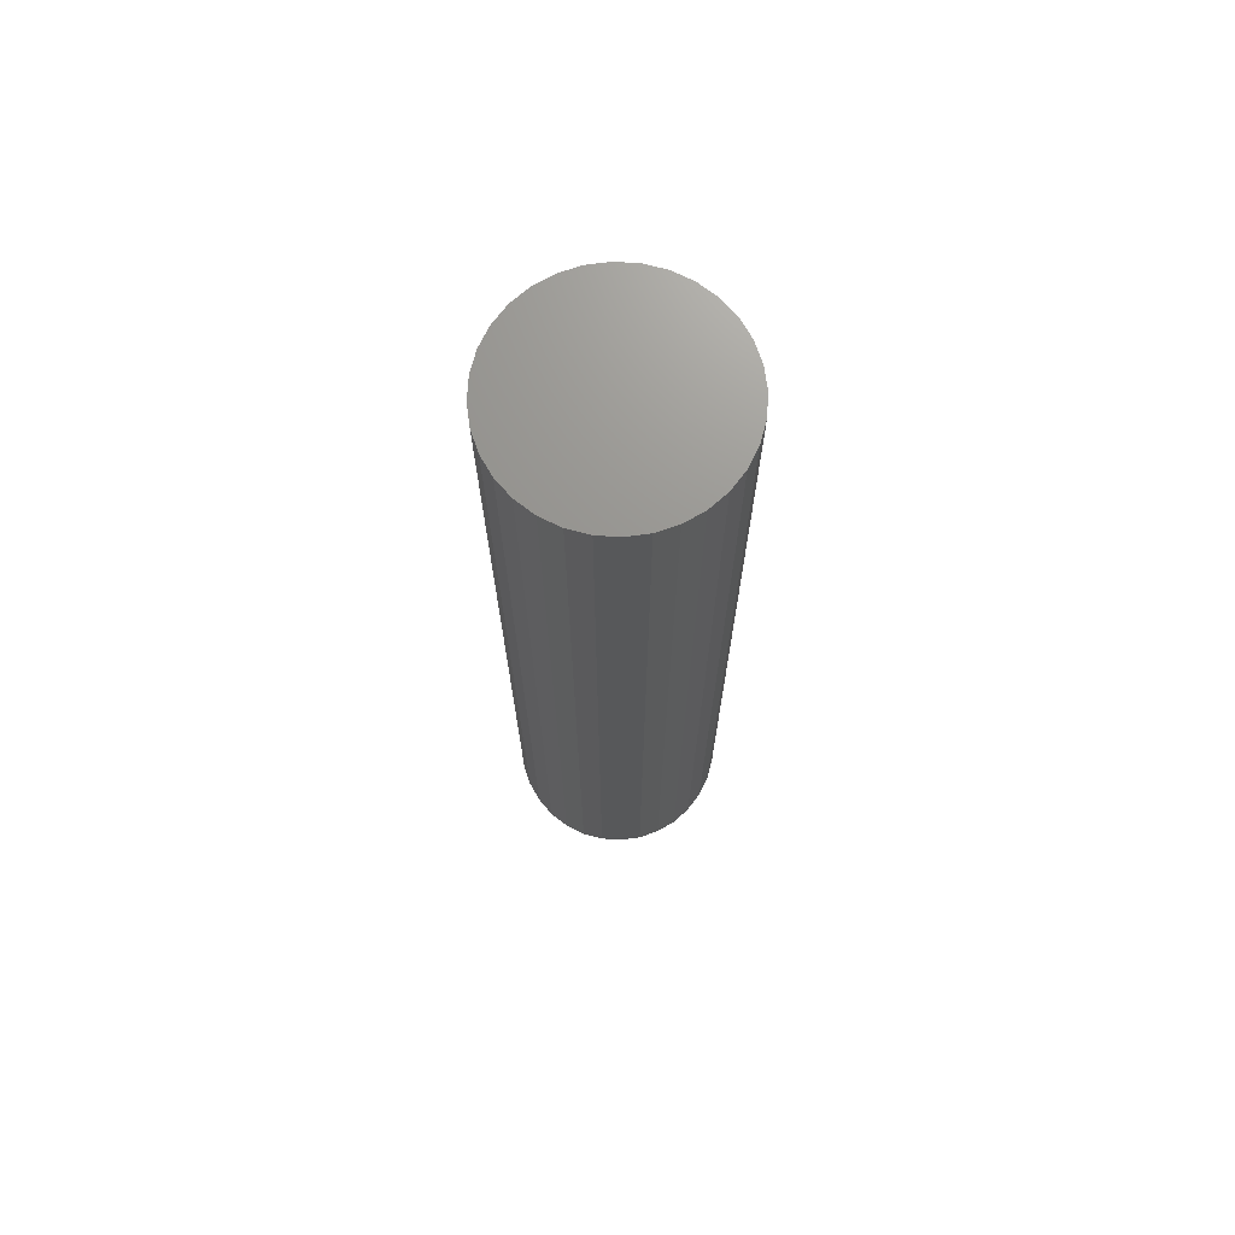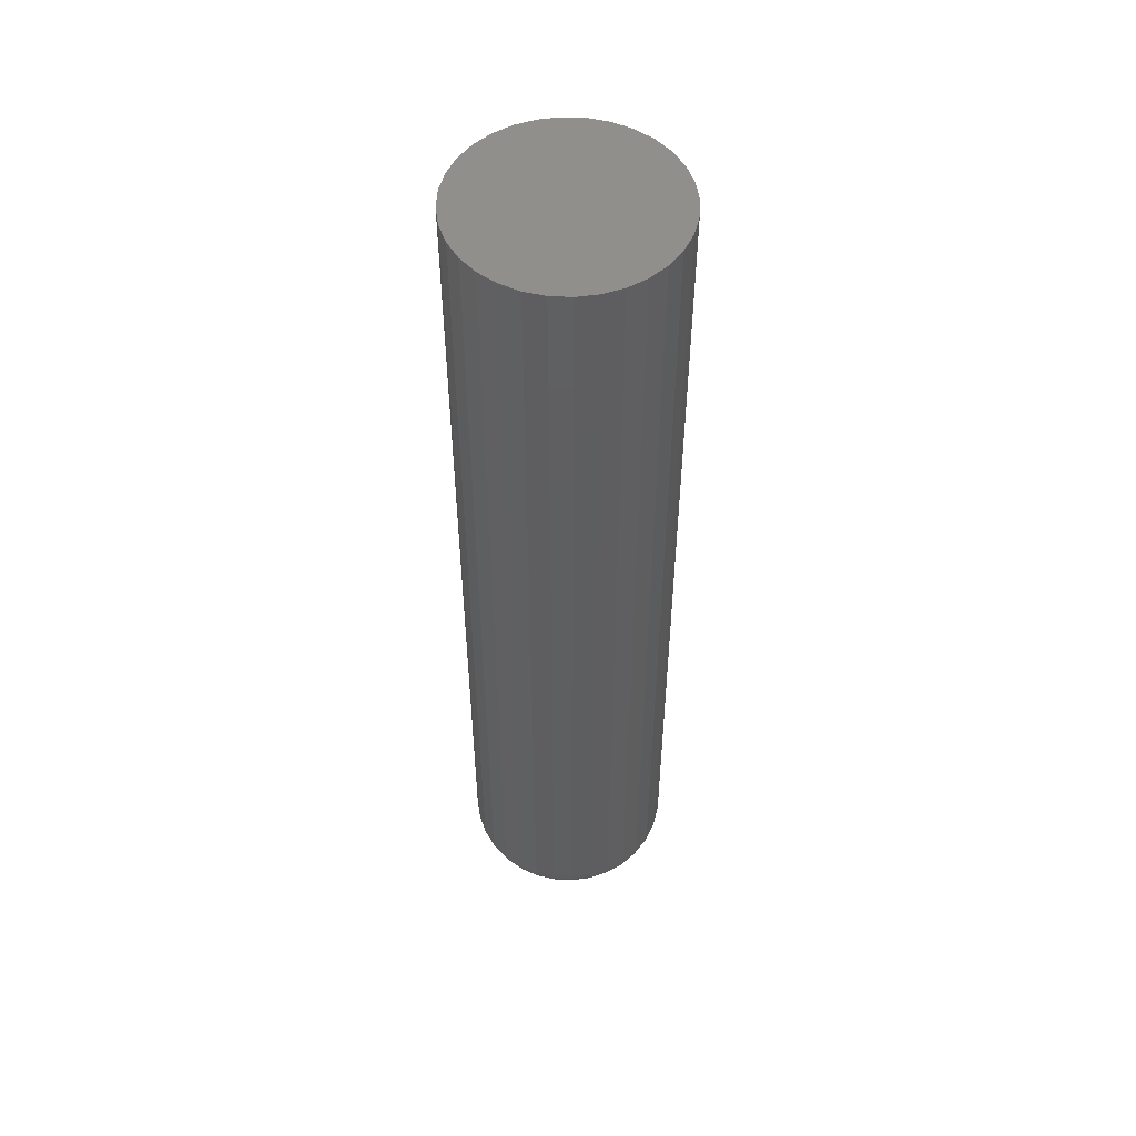
<metadata>
{"format":"stl","ext":"stl","renderer":"f3d","projection":"perspective","resolution":1024,"background":"white","views":[{"elev":71.1,"azim":133.0,"up":"+Y"},{"elev":52.5,"azim":-13.9,"up":"+Y"}]}
</metadata>
<code>
# stl→obj: 320 verts, 636 faces
v 0.0009868 -0.75 0.05164
v -0.009089 -0.75 0.05065
v -0.01878 -0.75 0.04771
v 0.01106 -0.75 0.05065
v 0.02075 -0.75 0.04771
v -0.02771 -0.75 0.04294
v 0.02968 -0.75 0.04294
v -0.03553 -0.75 0.03652
v 0.03751 -0.75 0.03652
v -0.04195 -0.75 0.02869
v 0.04393 -0.75 0.02869
v -0.04673 -0.75 0.01976
v 0.0487 -0.75 0.01976
v -0.04967 -0.75 0.01008
v 0.05164 -0.75 0.01008
v 0.05164 -0.75 -0.01008
v -0.04673 -0.75 -0.01976
v 0.0487 -0.75 -0.01976
v -0.04195 -0.75 -0.02869
v 0.04393 -0.75 -0.02869
v -0.03553 -0.75 -0.03652
v 0.03751 -0.75 -0.03652
v -0.02771 -0.75 -0.04294
v 0.02968 -0.75 -0.04294
v -0.01878 -0.75 -0.04771
v 0.02075 -0.75 -0.04771
v -0.009089 -0.75 -0.05065
v 0.0009868 -0.75 -0.05164
v 0.01106 -0.75 -0.05065
v 0.05263 -0.75 -7.182e-17
v -0.05066 -0.75 2.228e-17
v -0.04967 -0.75 -0.01008
v 0.08388 4.602e-18 -1.088e-17
v 0.08388 -0.7188 -1.784e-16
v 0.08229 4.513e-18 -0.01617
v 0.08229 -0.7188 -0.01617
v 0.07757 4.251e-18 -0.03172
v 0.07757 -0.7188 -0.03172
v 0.06991 3.826e-18 -0.04605
v 0.06991 -0.7188 -0.04605
v 0.0596 3.254e-18 -0.05862
v 0.0596 -0.7188 -0.05862
v 0.04704 2.557e-18 -0.06892
v 0.04704 -0.7188 -0.06892
v 0.03271 1.761e-18 -0.07658
v 0.03271 -0.7188 -0.07658
v 0.01716 8.977e-19 -0.0813
v 0.01716 -0.7188 -0.0813
v 0.0009868 -5.214e-33 -0.08289
v 0.0009868 -0.7188 -0.08289
v -0.01519 -8.977e-19 -0.0813
v -0.01519 -0.7188 -0.0813
v -0.03074 -1.761e-18 -0.07658
v -0.03074 -0.7188 -0.07658
v -0.04507 -2.557e-18 -0.06892
v -0.04507 -0.7188 -0.06892
v -0.05763 -3.254e-18 -0.05862
v -0.05763 -0.7188 -0.05862
v -0.06794 -3.826e-18 -0.04605
v -0.06794 -0.7188 -0.04605
v -0.0756 -4.251e-18 -0.03172
v -0.0756 -0.7188 -0.03172
v -0.08032 -4.513e-18 -0.01617
v -0.08032 -0.7188 -0.01617
v -0.08191 -4.602e-18 9.426e-18
v -0.08191 -0.7188 9.426e-18
v -0.08032 -4.513e-18 0.01617
v -0.08032 -0.7188 0.01617
v -0.0756 -4.251e-18 0.03172
v -0.0756 -0.7188 0.03172
v -0.06794 -3.826e-18 0.04605
v -0.06794 -0.7188 0.04605
v -0.05763 -3.254e-18 0.05862
v -0.05763 -0.7188 0.05862
v -0.04507 -2.557e-18 0.06892
v -0.04507 -0.7188 0.06892
v -0.03074 -1.761e-18 0.07658
v -0.03074 -0.7188 0.07658
v -0.01519 -8.977e-19 0.0813
v -0.01519 -0.7188 0.0813
v 0.0009868 5.635e-34 0.08289
v 0.0009868 -0.7188 0.08289
v 0.01716 8.977e-19 0.0813
v 0.01716 -0.7188 0.0813
v 0.03271 1.761e-18 0.07658
v 0.03271 -0.7188 0.07658
v 0.04704 2.557e-18 0.06892
v 0.04704 -0.7188 0.06892
v 0.0596 3.254e-18 0.05862
v 0.0596 -0.7188 0.05862
v 0.06991 3.826e-18 0.04605
v 0.06991 -0.7188 0.04605
v 0.07757 4.251e-18 0.03172
v 0.07757 -0.7188 0.03172
v 0.08229 4.513e-18 0.01617
v 0.08229 -0.7188 0.01617
v -0.05675 -0.7494 0
v -0.05564 -0.7494 0.01126
v -0.06262 -0.7476 -3.469e-18
v -0.06139 -0.7476 0.01241
v -0.06802 -0.7447 -6.939e-18
v -0.06669 -0.7447 0.01346
v -0.07275 -0.7408 0
v -0.07134 -0.7408 0.01439
v -0.07664 -0.7361 -6.939e-18
v -0.07515 -0.7361 0.01514
v -0.07953 -0.7307 -6.939e-18
v -0.07798 -0.7307 0.01571
v -0.08131 -0.7248 0
v -0.07973 -0.7248 0.01605
v 0.05762 -0.7494 0.01126
v 0.05873 -0.7494 -8.327e-17
v 0.06337 -0.7476 0.01241
v 0.06459 -0.7476 -9.368e-17
v 0.06867 -0.7447 0.01346
v 0.06999 -0.7447 -1.006e-16
v 0.07331 -0.7408 0.01439
v 0.07473 -0.7408 -1.11e-16
v 0.07712 -0.7361 0.01514
v 0.07862 -0.7361 -1.18e-16
v 0.07996 -0.7307 0.01571
v 0.0815 -0.7307 -1.18e-16
v 0.0817 -0.7248 0.01605
v 0.08328 -0.7248 -1.18e-16
v 0.05433 -0.7494 0.0221
v 0.05975 -0.7476 0.02434
v 0.06474 -0.7447 0.02641
v 0.06912 -0.7408 0.02822
v 0.07271 -0.7361 0.02971
v 0.07537 -0.7307 0.03081
v 0.07702 -0.7248 0.03149
v 0.049 -0.7494 0.03208
v 0.05387 -0.7476 0.03534
v 0.05836 -0.7447 0.03834
v 0.0623 -0.7408 0.04097
v 0.06553 -0.7361 0.04313
v 0.06793 -0.7307 0.04473
v 0.06941 -0.7248 0.04572
v 0.04182 -0.7494 0.04083
v 0.04596 -0.7476 0.04497
v 0.04978 -0.7447 0.04879
v 0.05313 -0.7408 0.05214
v 0.05588 -0.7361 0.05489
v 0.05792 -0.7307 0.05693
v 0.05918 -0.7248 0.05819
v 0.03307 -0.7494 0.04801
v 0.03632 -0.7476 0.05288
v 0.03932 -0.7447 0.05738
v 0.04196 -0.7408 0.06131
v 0.04411 -0.7361 0.06455
v 0.04572 -0.7307 0.06695
v 0.04671 -0.7248 0.06843
v 0.02308 -0.7494 0.05335
v 0.02533 -0.7476 0.05876
v 0.02739 -0.7447 0.06375
v 0.02921 -0.7408 0.06813
v 0.03069 -0.7361 0.07172
v 0.0318 -0.7307 0.07439
v 0.03248 -0.7248 0.07603
v 0.01225 -0.7494 0.05663
v 0.0134 -0.7476 0.06238
v 0.01445 -0.7447 0.06768
v 0.01537 -0.7408 0.07232
v 0.01613 -0.7361 0.07614
v 0.01669 -0.7307 0.07897
v 0.01704 -0.7248 0.08071
v 0.0009868 -0.7494 0.05774
v 0.0009868 -0.7476 0.0636
v 0.0009868 -0.7447 0.06901
v 0.0009868 -0.7408 0.07374
v 0.0009868 -0.7361 0.07763
v 0.0009868 -0.7307 0.08052
v 0.0009868 -0.7248 0.08229
v -0.01028 -0.7494 0.05663
v -0.01142 -0.7476 0.06238
v -0.01248 -0.7447 0.06768
v -0.0134 -0.7408 0.07232
v -0.01416 -0.7361 0.07614
v -0.01472 -0.7307 0.07897
v -0.01507 -0.7248 0.08071
v -0.02111 -0.7494 0.05335
v -0.02335 -0.7476 0.05876
v -0.02542 -0.7447 0.06375
v -0.02723 -0.7408 0.06813
v -0.02872 -0.7361 0.07172
v -0.02983 -0.7307 0.07439
v -0.03051 -0.7248 0.07603
v -0.03109 -0.7494 0.04801
v -0.03435 -0.7476 0.05288
v -0.03735 -0.7447 0.05738
v -0.03998 -0.7408 0.06131
v -0.04214 -0.7361 0.06455
v -0.04375 -0.7307 0.06695
v -0.04473 -0.7248 0.06843
v -0.03984 -0.7494 0.04083
v -0.04399 -0.7476 0.04497
v -0.04781 -0.7447 0.04879
v -0.05116 -0.7408 0.05214
v -0.0539 -0.7361 0.05489
v -0.05595 -0.7307 0.05693
v -0.0572 -0.7248 0.05819
v -0.04702 -0.7494 0.03208
v -0.0519 -0.7476 0.03534
v -0.05639 -0.7447 0.03834
v -0.06033 -0.7408 0.04097
v -0.06356 -0.7361 0.04313
v -0.06596 -0.7307 0.04473
v -0.06744 -0.7248 0.04572
v -0.05236 -0.7494 0.0221
v -0.05778 -0.7476 0.02434
v -0.06277 -0.7447 0.02641
v -0.06714 -0.7408 0.02822
v -0.07073 -0.7361 0.02971
v -0.0734 -0.7307 0.03081
v -0.07504 -0.7248 0.03149
v 0.05762 -0.7494 -0.01126
v 0.06337 -0.7476 -0.01241
v 0.06867 -0.7447 -0.01346
v 0.07331 -0.7408 -0.01439
v 0.07712 -0.7361 -0.01514
v 0.07996 -0.7307 -0.01571
v 0.0817 -0.7248 -0.01605
v -0.05564 -0.7494 -0.01126
v -0.06139 -0.7476 -0.01241
v -0.06669 -0.7447 -0.01346
v -0.07134 -0.7408 -0.01439
v -0.07515 -0.7361 -0.01514
v -0.07798 -0.7307 -0.01571
v -0.07973 -0.7248 -0.01605
v -0.05236 -0.7494 -0.0221
v -0.05778 -0.7476 -0.02434
v -0.06277 -0.7447 -0.02641
v -0.06714 -0.7408 -0.02822
v -0.07073 -0.7361 -0.02971
v -0.0734 -0.7307 -0.03081
v -0.07504 -0.7248 -0.03149
v -0.04702 -0.7494 -0.03208
v -0.0519 -0.7476 -0.03534
v -0.05639 -0.7447 -0.03834
v -0.06033 -0.7408 -0.04097
v -0.06356 -0.7361 -0.04313
v -0.06596 -0.7307 -0.04473
v -0.06744 -0.7248 -0.04572
v -0.03984 -0.7494 -0.04083
v -0.04399 -0.7476 -0.04497
v -0.04781 -0.7447 -0.04879
v -0.05116 -0.7408 -0.05214
v -0.0539 -0.7361 -0.05489
v -0.05595 -0.7307 -0.05693
v -0.0572 -0.7248 -0.05819
v -0.03109 -0.7494 -0.04801
v -0.03435 -0.7476 -0.05288
v -0.03735 -0.7447 -0.05738
v -0.03998 -0.7408 -0.06131
v -0.04214 -0.7361 -0.06455
v -0.04375 -0.7307 -0.06695
v -0.04473 -0.7248 -0.06843
v -0.02111 -0.7494 -0.05335
v -0.02335 -0.7476 -0.05876
v -0.02542 -0.7447 -0.06375
v -0.02723 -0.7408 -0.06813
v -0.02872 -0.7361 -0.07172
v -0.02983 -0.7307 -0.07439
v -0.03051 -0.7248 -0.07603
v -0.01028 -0.7494 -0.05663
v -0.01142 -0.7476 -0.06238
v -0.01248 -0.7447 -0.06768
v -0.0134 -0.7408 -0.07232
v -0.01416 -0.7361 -0.07614
v -0.01472 -0.7307 -0.07897
v -0.01507 -0.7248 -0.08071
v 0.0009868 -0.7494 -0.05774
v 0.0009868 -0.7476 -0.0636
v 0.0009868 -0.7447 -0.06901
v 0.0009868 -0.7408 -0.07374
v 0.0009868 -0.7361 -0.07763
v 0.0009868 -0.7307 -0.08052
v 0.0009868 -0.7248 -0.08229
v 0.01225 -0.7494 -0.05663
v 0.0134 -0.7476 -0.06238
v 0.01445 -0.7447 -0.06768
v 0.01537 -0.7408 -0.07232
v 0.01613 -0.7361 -0.07614
v 0.01669 -0.7307 -0.07897
v 0.01704 -0.7248 -0.08071
v 0.02308 -0.7494 -0.05335
v 0.02533 -0.7476 -0.05876
v 0.02739 -0.7447 -0.06375
v 0.02921 -0.7408 -0.06813
v 0.03069 -0.7361 -0.07172
v 0.0318 -0.7307 -0.07439
v 0.03248 -0.7248 -0.07603
v 0.03307 -0.7494 -0.04801
v 0.03632 -0.7476 -0.05288
v 0.03932 -0.7447 -0.05738
v 0.04196 -0.7408 -0.06131
v 0.04411 -0.7361 -0.06455
v 0.04572 -0.7307 -0.06695
v 0.04671 -0.7248 -0.06843
v 0.04182 -0.7494 -0.04083
v 0.04596 -0.7476 -0.04497
v 0.04978 -0.7447 -0.04879
v 0.05313 -0.7408 -0.05214
v 0.05588 -0.7361 -0.05489
v 0.05792 -0.7307 -0.05693
v 0.05918 -0.7248 -0.05819
v 0.049 -0.7494 -0.03208
v 0.05387 -0.7476 -0.03534
v 0.05836 -0.7447 -0.03834
v 0.0623 -0.7408 -0.04097
v 0.06553 -0.7361 -0.04313
v 0.06793 -0.7307 -0.04473
v 0.06941 -0.7248 -0.04572
v 0.05433 -0.7494 -0.0221
v 0.05975 -0.7476 -0.02434
v 0.06474 -0.7447 -0.02641
v 0.06912 -0.7408 -0.02822
v 0.07271 -0.7361 -0.02971
v 0.07537 -0.7307 -0.03081
v 0.07702 -0.7248 -0.03149
f 1 2 3
f 4 1 3
f 4 3 5
f 5 3 6
f 5 6 7
f 7 6 8
f 7 8 9
f 9 8 10
f 9 10 11
f 11 10 12
f 11 12 13
f 13 12 14
f 13 14 15
f 16 17 18
f 18 17 19
f 18 19 20
f 20 19 21
f 20 21 22
f 22 21 23
f 22 23 24
f 24 23 25
f 24 25 26
f 26 25 27
f 26 27 28
f 26 28 29
f 15 14 30
f 30 14 31
f 30 31 16
f 16 31 32
f 16 32 17
f 33 34 35
f 35 34 36
f 35 36 37
f 37 36 38
f 37 38 39
f 39 38 40
f 39 40 41
f 41 40 42
f 41 42 43
f 43 42 44
f 43 44 45
f 45 44 46
f 45 46 47
f 47 46 48
f 47 48 49
f 49 48 50
f 49 50 51
f 51 50 52
f 51 52 53
f 53 52 54
f 53 54 55
f 55 54 56
f 55 56 57
f 57 56 58
f 57 58 59
f 59 58 60
f 59 60 61
f 61 60 62
f 61 62 63
f 63 62 64
f 63 64 65
f 65 64 66
f 65 66 67
f 67 66 68
f 67 68 69
f 69 68 70
f 69 70 71
f 71 70 72
f 71 72 73
f 73 72 74
f 73 74 75
f 75 74 76
f 75 76 77
f 77 76 78
f 77 78 79
f 79 78 80
f 79 80 81
f 81 80 82
f 81 82 83
f 83 82 84
f 83 84 85
f 85 84 86
f 85 86 87
f 87 86 88
f 87 88 89
f 89 88 90
f 89 90 91
f 91 90 92
f 91 92 93
f 93 92 94
f 93 94 95
f 95 94 96
f 95 96 33
f 33 96 34
f 31 14 97
f 97 14 98
f 97 98 99
f 99 98 100
f 99 100 101
f 101 100 102
f 101 102 103
f 103 102 104
f 103 104 105
f 105 104 106
f 105 106 107
f 107 106 108
f 107 108 109
f 109 108 110
f 109 110 66
f 66 110 68
f 15 30 111
f 111 30 112
f 111 112 113
f 113 112 114
f 113 114 115
f 115 114 116
f 115 116 117
f 117 116 118
f 117 118 119
f 119 118 120
f 119 120 121
f 121 120 122
f 121 122 123
f 123 122 124
f 123 124 96
f 96 124 34
f 13 15 125
f 125 15 111
f 125 111 126
f 126 111 113
f 126 113 127
f 127 113 115
f 127 115 128
f 128 115 117
f 128 117 129
f 129 117 119
f 129 119 130
f 130 119 121
f 130 121 131
f 131 121 123
f 131 123 94
f 94 123 96
f 11 13 132
f 132 13 125
f 132 125 133
f 133 125 126
f 133 126 134
f 134 126 127
f 134 127 135
f 135 127 128
f 135 128 136
f 136 128 129
f 136 129 137
f 137 129 130
f 137 130 138
f 138 130 131
f 138 131 92
f 92 131 94
f 9 11 139
f 139 11 132
f 139 132 140
f 140 132 133
f 140 133 141
f 141 133 134
f 141 134 142
f 142 134 135
f 142 135 143
f 143 135 136
f 143 136 144
f 144 136 137
f 144 137 145
f 145 137 138
f 145 138 90
f 90 138 92
f 7 9 146
f 146 9 139
f 146 139 147
f 147 139 140
f 147 140 148
f 148 140 141
f 148 141 149
f 149 141 142
f 149 142 150
f 150 142 143
f 150 143 151
f 151 143 144
f 151 144 152
f 152 144 145
f 152 145 88
f 88 145 90
f 5 7 153
f 153 7 146
f 153 146 154
f 154 146 147
f 154 147 155
f 155 147 148
f 155 148 156
f 156 148 149
f 156 149 157
f 157 149 150
f 157 150 158
f 158 150 151
f 158 151 159
f 159 151 152
f 159 152 86
f 86 152 88
f 4 5 160
f 160 5 153
f 160 153 161
f 161 153 154
f 161 154 162
f 162 154 155
f 162 155 163
f 163 155 156
f 163 156 164
f 164 156 157
f 164 157 165
f 165 157 158
f 165 158 166
f 166 158 159
f 166 159 84
f 84 159 86
f 1 4 167
f 167 4 160
f 167 160 168
f 168 160 161
f 168 161 169
f 169 161 162
f 169 162 170
f 170 162 163
f 170 163 171
f 171 163 164
f 171 164 172
f 172 164 165
f 172 165 173
f 173 165 166
f 173 166 82
f 82 166 84
f 2 1 174
f 174 1 167
f 174 167 175
f 175 167 168
f 175 168 176
f 176 168 169
f 176 169 177
f 177 169 170
f 177 170 178
f 178 170 171
f 178 171 179
f 179 171 172
f 179 172 180
f 180 172 173
f 180 173 80
f 80 173 82
f 3 2 181
f 181 2 174
f 181 174 182
f 182 174 175
f 182 175 183
f 183 175 176
f 183 176 184
f 184 176 177
f 184 177 185
f 185 177 178
f 185 178 186
f 186 178 179
f 186 179 187
f 187 179 180
f 187 180 78
f 78 180 80
f 6 3 188
f 188 3 181
f 188 181 189
f 189 181 182
f 189 182 190
f 190 182 183
f 190 183 191
f 191 183 184
f 191 184 192
f 192 184 185
f 192 185 193
f 193 185 186
f 193 186 194
f 194 186 187
f 194 187 76
f 76 187 78
f 8 6 195
f 195 6 188
f 195 188 196
f 196 188 189
f 196 189 197
f 197 189 190
f 197 190 198
f 198 190 191
f 198 191 199
f 199 191 192
f 199 192 200
f 200 192 193
f 200 193 201
f 201 193 194
f 201 194 74
f 74 194 76
f 10 8 202
f 202 8 195
f 202 195 203
f 203 195 196
f 203 196 204
f 204 196 197
f 204 197 205
f 205 197 198
f 205 198 206
f 206 198 199
f 206 199 207
f 207 199 200
f 207 200 208
f 208 200 201
f 208 201 72
f 72 201 74
f 12 10 209
f 209 10 202
f 209 202 210
f 210 202 203
f 210 203 211
f 211 203 204
f 211 204 212
f 212 204 205
f 212 205 213
f 213 205 206
f 213 206 214
f 214 206 207
f 214 207 215
f 215 207 208
f 215 208 70
f 70 208 72
f 14 12 98
f 98 12 209
f 98 209 100
f 100 209 210
f 100 210 102
f 102 210 211
f 102 211 104
f 104 211 212
f 104 212 106
f 106 212 213
f 106 213 108
f 108 213 214
f 108 214 110
f 110 214 215
f 110 215 68
f 68 215 70
f 30 16 112
f 112 16 216
f 112 216 114
f 114 216 217
f 114 217 116
f 116 217 218
f 116 218 118
f 118 218 219
f 118 219 120
f 120 219 220
f 120 220 122
f 122 220 221
f 122 221 124
f 124 221 222
f 124 222 34
f 34 222 36
f 32 31 223
f 223 31 97
f 223 97 224
f 224 97 99
f 224 99 225
f 225 99 101
f 225 101 226
f 226 101 103
f 226 103 227
f 227 103 105
f 227 105 228
f 228 105 107
f 228 107 229
f 229 107 109
f 229 109 64
f 64 109 66
f 17 32 230
f 230 32 223
f 230 223 231
f 231 223 224
f 231 224 232
f 232 224 225
f 232 225 233
f 233 225 226
f 233 226 234
f 234 226 227
f 234 227 235
f 235 227 228
f 235 228 236
f 236 228 229
f 236 229 62
f 62 229 64
f 19 17 237
f 237 17 230
f 237 230 238
f 238 230 231
f 238 231 239
f 239 231 232
f 239 232 240
f 240 232 233
f 240 233 241
f 241 233 234
f 241 234 242
f 242 234 235
f 242 235 243
f 243 235 236
f 243 236 60
f 60 236 62
f 21 19 244
f 244 19 237
f 244 237 245
f 245 237 238
f 245 238 246
f 246 238 239
f 246 239 247
f 247 239 240
f 247 240 248
f 248 240 241
f 248 241 249
f 249 241 242
f 249 242 250
f 250 242 243
f 250 243 58
f 58 243 60
f 23 21 251
f 251 21 244
f 251 244 252
f 252 244 245
f 252 245 253
f 253 245 246
f 253 246 254
f 254 246 247
f 254 247 255
f 255 247 248
f 255 248 256
f 256 248 249
f 256 249 257
f 257 249 250
f 257 250 56
f 56 250 58
f 25 23 258
f 258 23 251
f 258 251 259
f 259 251 252
f 259 252 260
f 260 252 253
f 260 253 261
f 261 253 254
f 261 254 262
f 262 254 255
f 262 255 263
f 263 255 256
f 263 256 264
f 264 256 257
f 264 257 54
f 54 257 56
f 27 25 265
f 265 25 258
f 265 258 266
f 266 258 259
f 266 259 267
f 267 259 260
f 267 260 268
f 268 260 261
f 268 261 269
f 269 261 262
f 269 262 270
f 270 262 263
f 270 263 271
f 271 263 264
f 271 264 52
f 52 264 54
f 28 27 272
f 272 27 265
f 272 265 273
f 273 265 266
f 273 266 274
f 274 266 267
f 274 267 275
f 275 267 268
f 275 268 276
f 276 268 269
f 276 269 277
f 277 269 270
f 277 270 278
f 278 270 271
f 278 271 50
f 50 271 52
f 29 28 279
f 279 28 272
f 279 272 280
f 280 272 273
f 280 273 281
f 281 273 274
f 281 274 282
f 282 274 275
f 282 275 283
f 283 275 276
f 283 276 284
f 284 276 277
f 284 277 285
f 285 277 278
f 285 278 48
f 48 278 50
f 26 29 286
f 286 29 279
f 286 279 287
f 287 279 280
f 287 280 288
f 288 280 281
f 288 281 289
f 289 281 282
f 289 282 290
f 290 282 283
f 290 283 291
f 291 283 284
f 291 284 292
f 292 284 285
f 292 285 46
f 46 285 48
f 24 26 293
f 293 26 286
f 293 286 294
f 294 286 287
f 294 287 295
f 295 287 288
f 295 288 296
f 296 288 289
f 296 289 297
f 297 289 290
f 297 290 298
f 298 290 291
f 298 291 299
f 299 291 292
f 299 292 44
f 44 292 46
f 22 24 300
f 300 24 293
f 300 293 301
f 301 293 294
f 301 294 302
f 302 294 295
f 302 295 303
f 303 295 296
f 303 296 304
f 304 296 297
f 304 297 305
f 305 297 298
f 305 298 306
f 306 298 299
f 306 299 42
f 42 299 44
f 20 22 307
f 307 22 300
f 307 300 308
f 308 300 301
f 308 301 309
f 309 301 302
f 309 302 310
f 310 302 303
f 310 303 311
f 311 303 304
f 311 304 312
f 312 304 305
f 312 305 313
f 313 305 306
f 313 306 40
f 40 306 42
f 18 20 314
f 314 20 307
f 314 307 315
f 315 307 308
f 315 308 316
f 316 308 309
f 316 309 317
f 317 309 310
f 317 310 318
f 318 310 311
f 318 311 319
f 319 311 312
f 319 312 320
f 320 312 313
f 320 313 38
f 38 313 40
f 16 18 216
f 216 18 314
f 216 314 217
f 217 314 315
f 217 315 218
f 218 315 316
f 218 316 219
f 219 316 317
f 219 317 220
f 220 317 318
f 220 318 221
f 221 318 319
f 221 319 222
f 222 319 320
f 222 320 36
f 36 320 38
f 81 83 79
f 77 79 83
f 85 77 83
f 75 77 85
f 87 75 85
f 73 75 87
f 89 73 87
f 43 55 41
f 53 55 43
f 45 53 43
f 51 53 45
f 47 51 45
f 49 51 47
f 55 57 41
f 41 57 59
f 41 59 39
f 39 59 61
f 39 61 37
f 37 61 63
f 37 63 35
f 35 63 65
f 35 65 33
f 33 65 67
f 33 67 95
f 95 67 69
f 95 69 93
f 93 69 71
f 93 71 91
f 91 71 73
f 91 73 89

</code>
